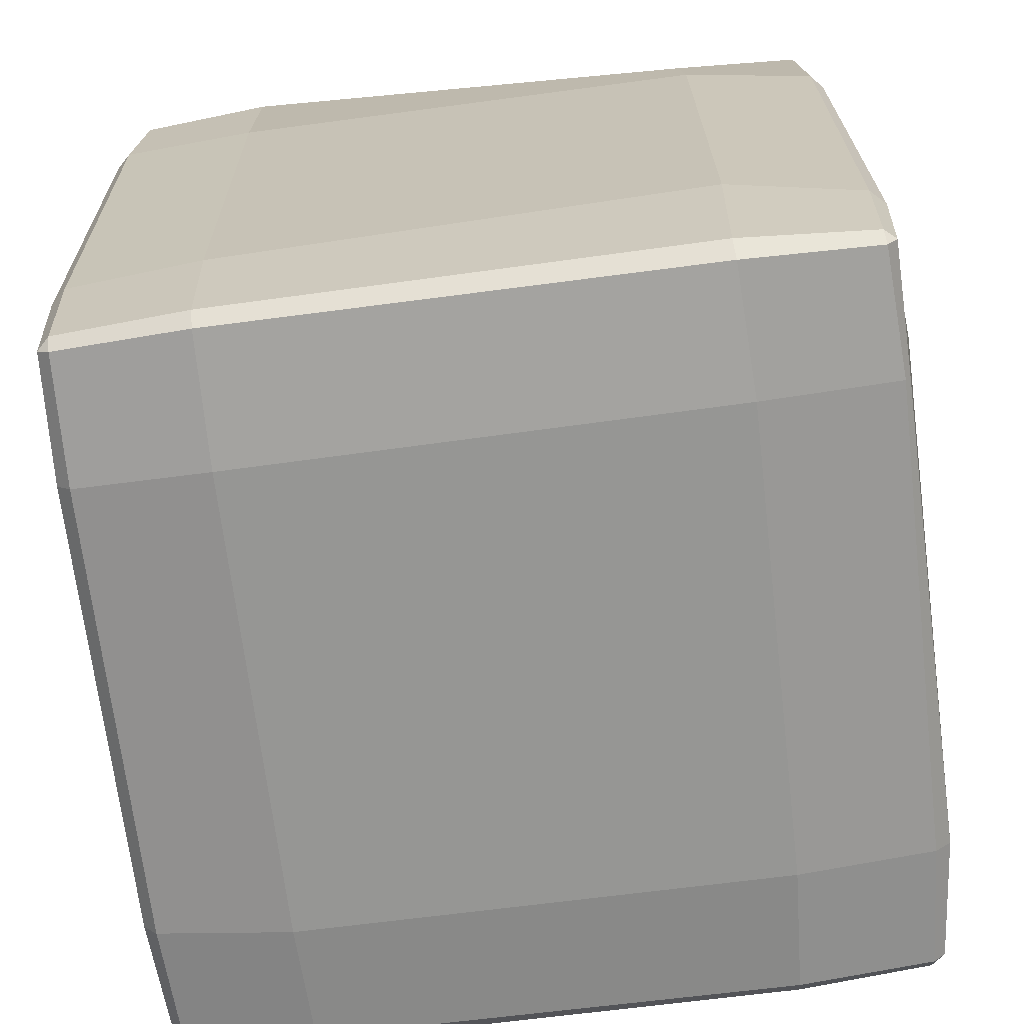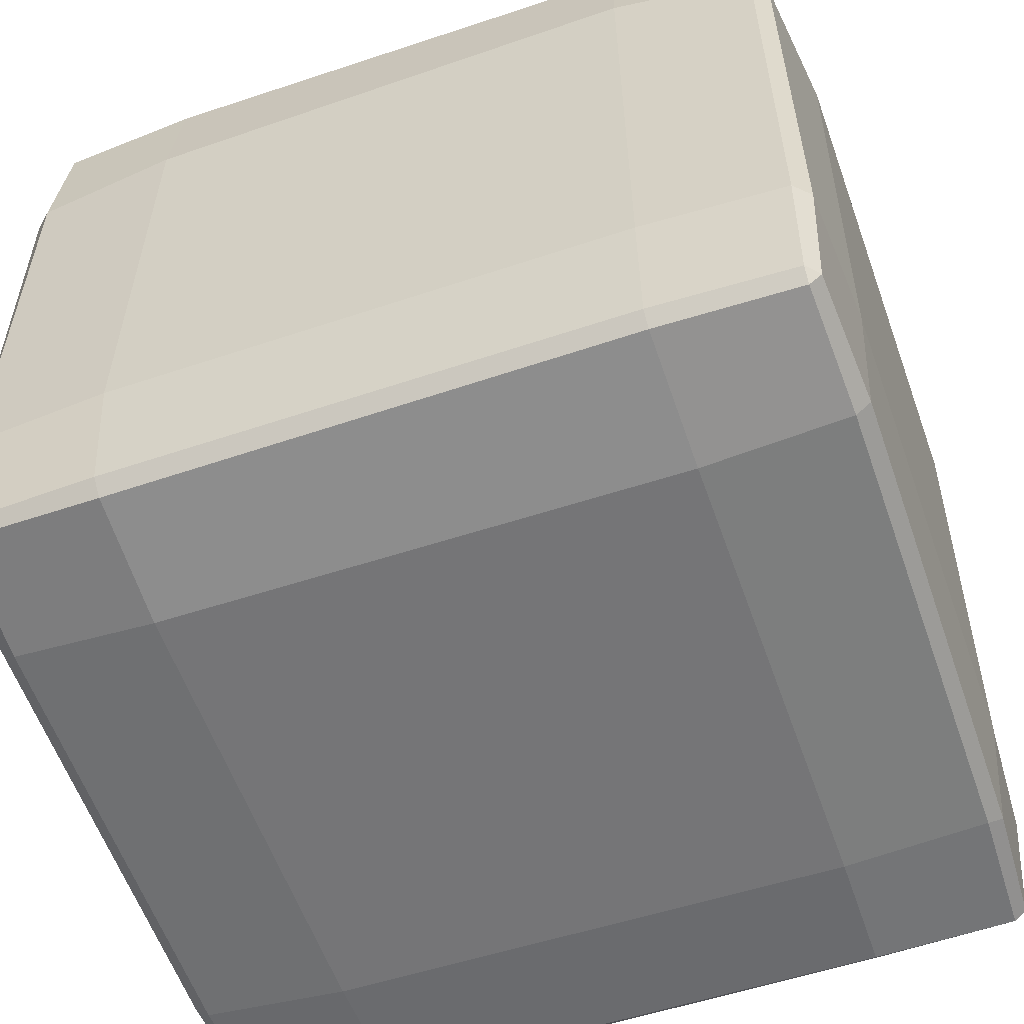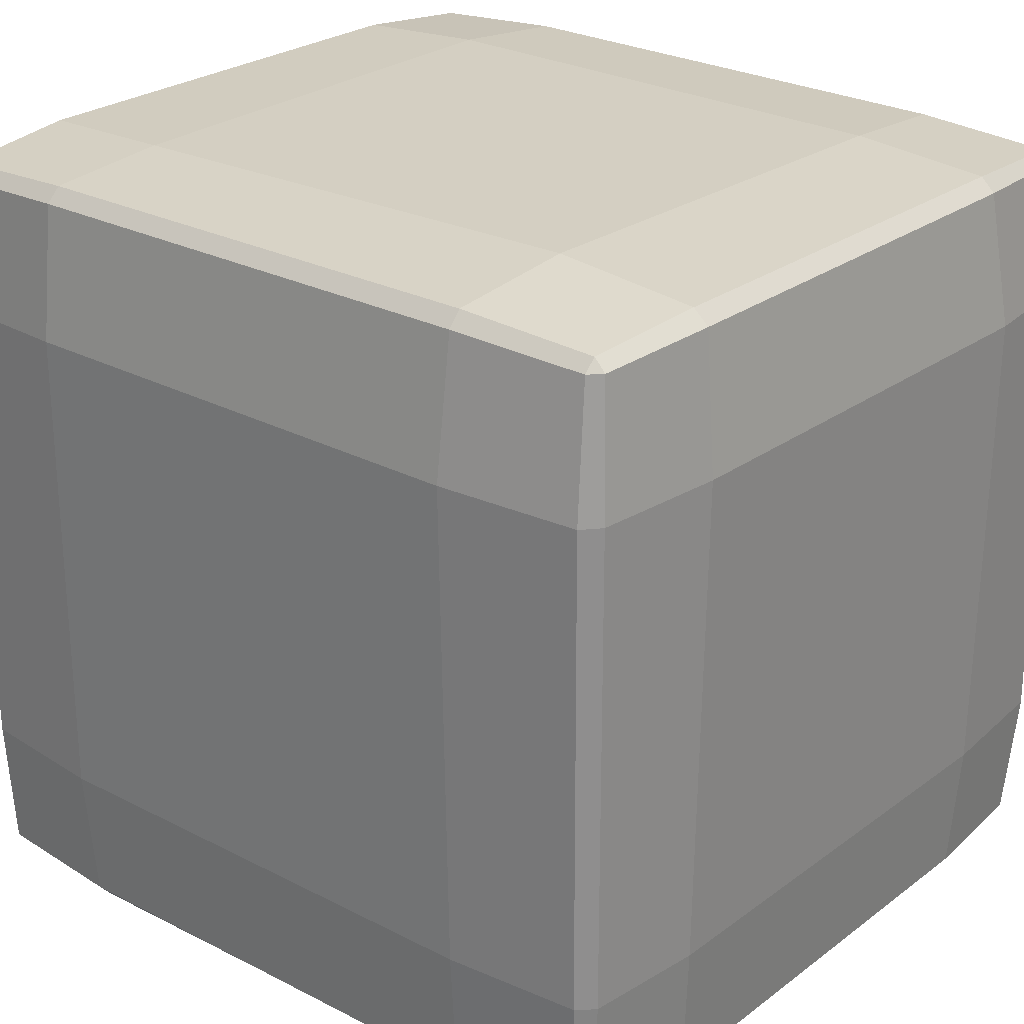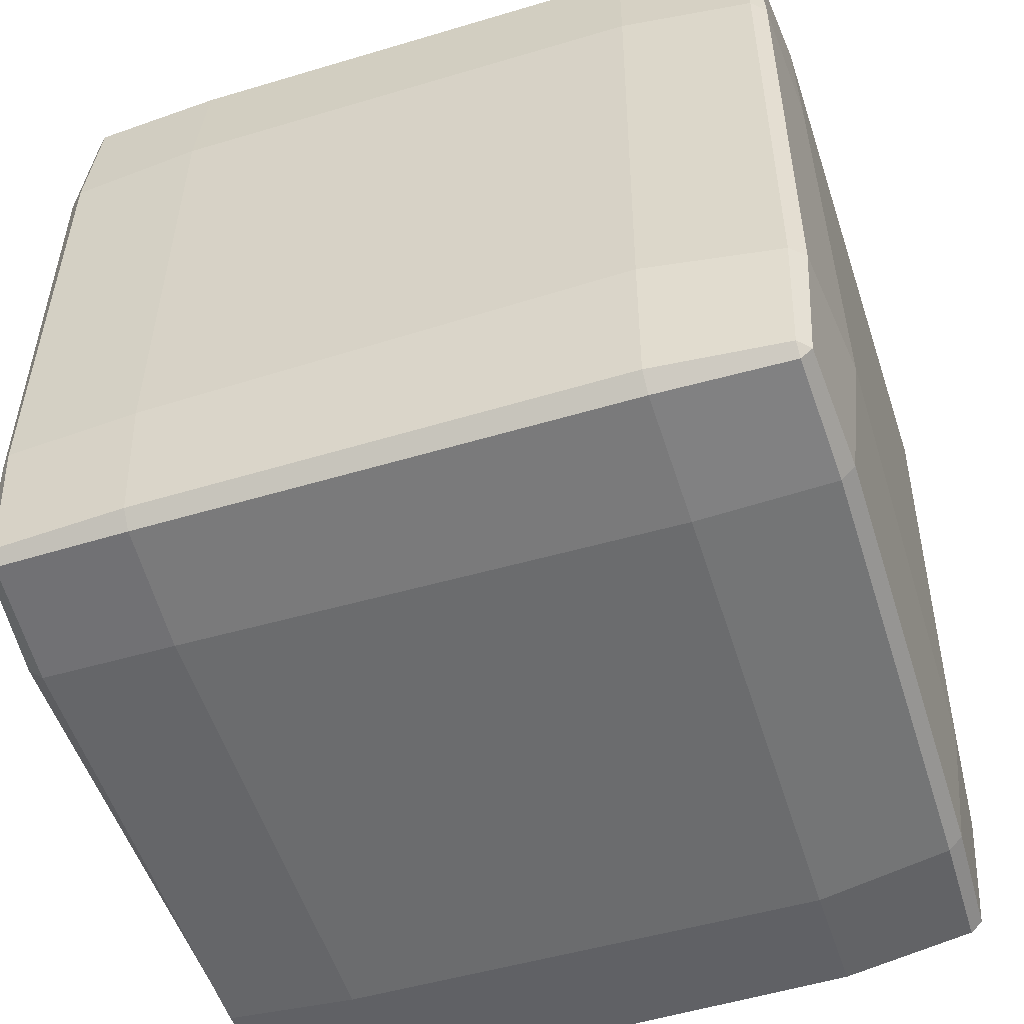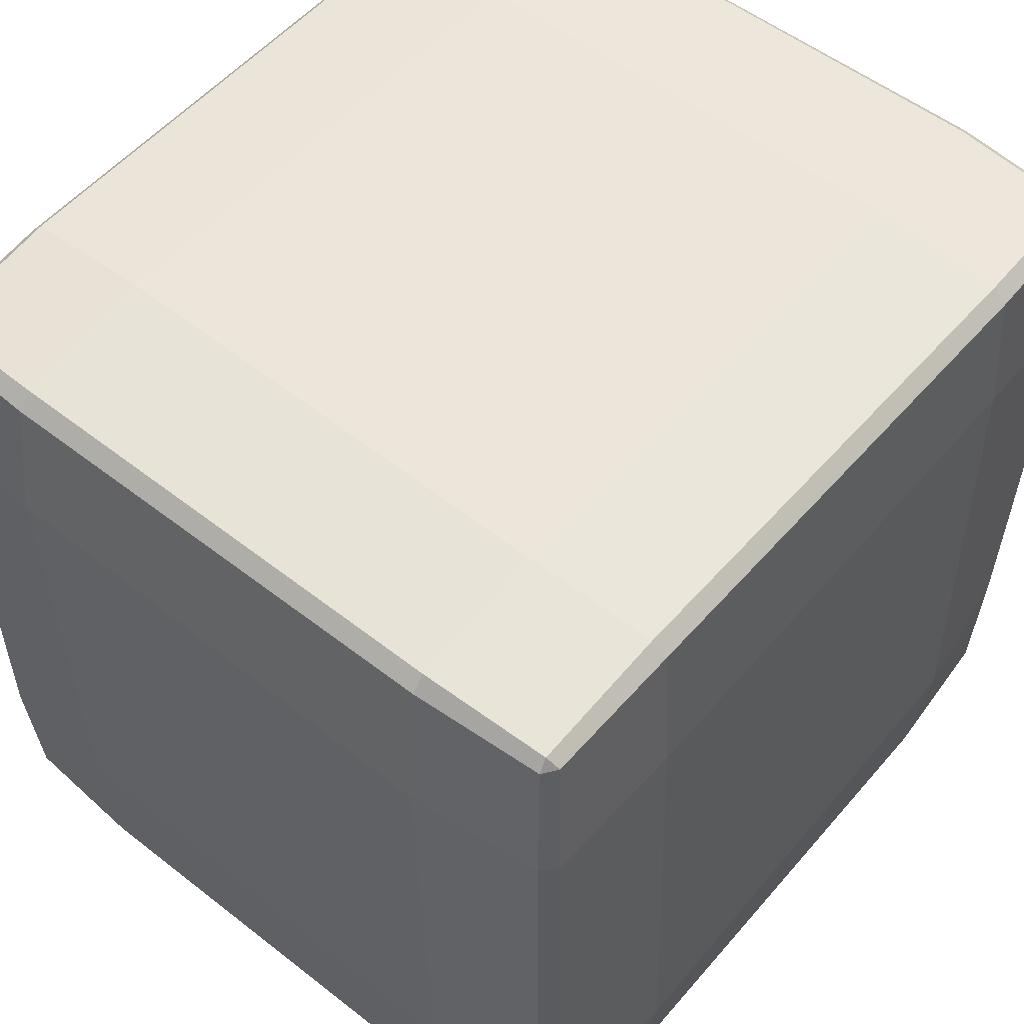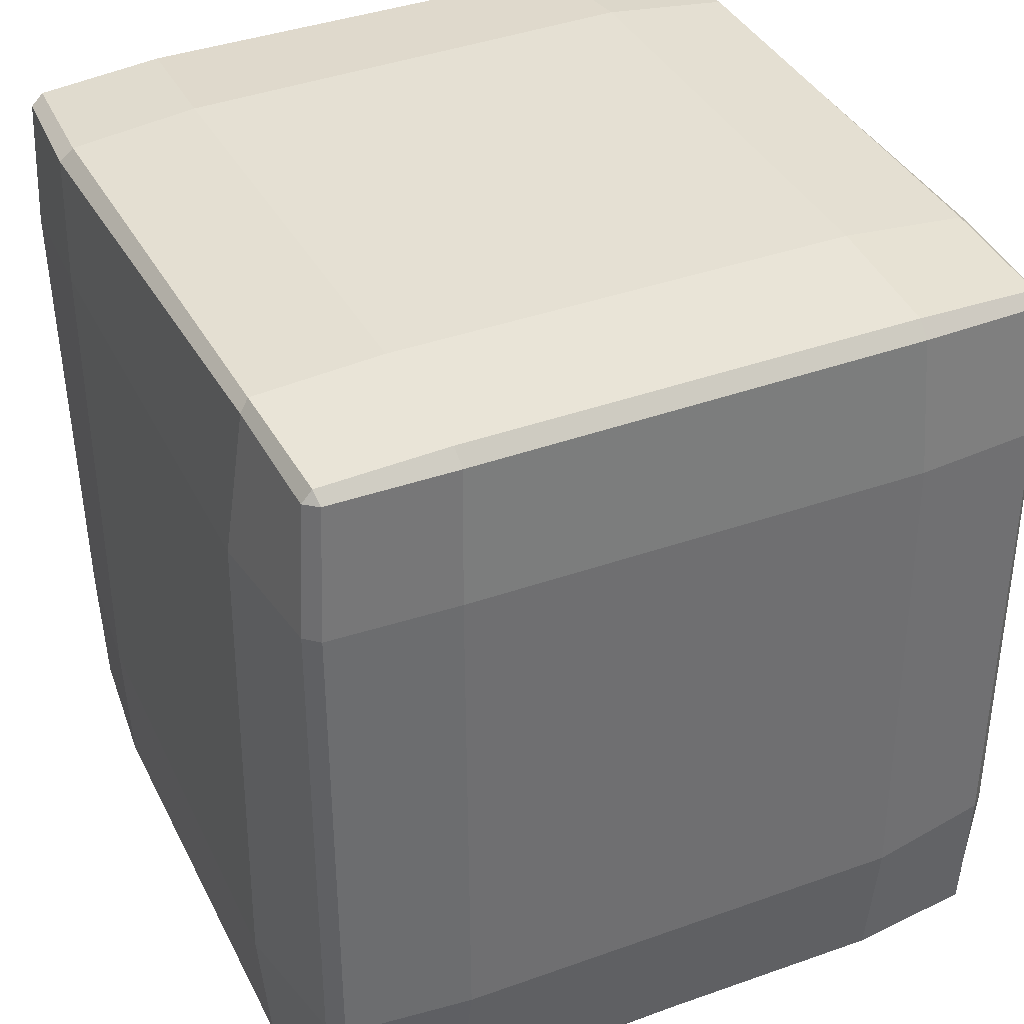
<metadata>
{"format":"obj","ext":"obj","renderer":"f3d","projection":"perspective","resolution":1024,"background":"white","views":[{"elev":-68.2,"azim":96.8,"up":"+Y"},{"elev":-57.6,"azim":-71.1,"up":"+Z"},{"elev":25.0,"azim":-50.5,"up":"+Z"},{"elev":-53.3,"azim":-72.5,"up":"+Y"},{"elev":53.8,"azim":39.6,"up":"+Z"},{"elev":37.9,"azim":155.0,"up":"+Y"}]}
</metadata>
<code>
g default
v -79.76 -79.99 49.06
v -76.27 -83.18 49.1
v -49.57 -86.43 49.58
v -48.38 -83.53 77.2
v -48.42 -80.41 80.07
v -49 -51.45 83.52
v -75.63 -50.69 80.62
v -78.32 -50.71 77.57
v -82.55 -51.1 49.86
v 75.96 -84.71 49.24
v 78.63 -81.81 49.26
v 79.59 -52.64 50.13
v 76.59 -51.01 77.98
v 73.62 -51.44 81
v 47.01 -52.46 82.76
v 47.25 -80.98 79.91
v 47.48 -83.78 76.99
v 49.22 -87.82 49.47
v -74.69 85.34 50.08
v -77.55 82.12 49.85
v -80.66 52.35 50.41
v -77.74 52.04 78.21
v -75.08 51.77 81.2
v -48.46 52.93 82.8
v -47.86 81.75 82.4
v -47.85 84.71 79.45
v -48.15 87.82 51.41
v 78.94 81.4 50.88
v 75.9 83.9 50.93
v 48.87 86.06 52.32
v 47.6 83.89 80.56
v 47.67 80.79 83.43
v 47.94 52.11 84.71
v 75.03 51.7 82.45
v 77.86 51.71 79.51
v 79.54 52.6 51.44
v -75.08 52.05 -80.69
v -77.84 52.22 -77.66
v -79.67 53.43 -49.96
v -77.33 81.53 -49.09
v -74.79 83.73 -49.04
v -48.29 86.58 -49.36
v -47.85 84.29 -77.1
v -47.86 81.2 -80.06
v -48.44 52.38 -83.33
v 77.48 51.87 -77.71
v 74.51 51.88 -80.35
v 47.85 52.39 -82.02
v 46.7 81.28 -80.09
v 47.14 84.46 -77.08
v 48.24 86.98 -49.45
v 74.62 84.84 -48.89
v 76.31 81.82 -48.96
v 81.04 52.43 -49.63
v -75.81 -83 -49.41
v -78.91 -79.8 -49.35
v -80.34 -50.94 -50.08
v -78.36 -50.67 -77.5
v -75.56 -50.68 -79.97
v -48.86 -51.17 -84.71
v -48.51 -80 -81.63
v -48.3 -83.05 -78.41
v -49.43 -84.8 -50.73
v 80.09 -80.84 -49.45
v 77.11 -84.64 -49.72
v 50.31 -85.87 -50.95
v 50.4 -83.47 -78.47
v 49.44 -80.55 -79.74
v 47.97 -51.77 -83.33
v 74.72 -51.34 -80.93
v 77.76 -51.24 -77.79
v 82.55 -52.12 -49.95
v -76.93 -79.07 76.16
v -74.67 -81.56 76.22
v -74.44 -79.08 78.59
v 73.79 -81.96 76.41
v 75.9 -79.14 76.5
v 73.51 -79.98 78.92
v -73.88 82.57 77.56
v -76.2 80.33 77.2
v -73.91 80.3 80.02
v 76.81 79.97 78.51
v 74.17 82.36 78.87
v 74.07 79.97 81.15
v -73.9 80.6 -78.64
v -76.17 80.56 -76.27
v -73.86 83.02 -76.25
v 75.48 80.32 -76.3
v 72.69 80.43 -78.67
v 73.2 82.77 -76.23
v -74.47 -81.47 -76.8
v -76.89 -79 -76.4
v -74.6 -78.98 -79.25
v 78.16 -79.59 -76.72
v 76.06 -82.31 -76.98
v 76.11 -79.77 -79.1
g platform2low:pCube1
f 3 2 55 63
f 2 1 56 55
f 1 9 57 56
f 6 5 16 15
f 5 4 17 16
f 4 3 18 17
f 9 8 22 21
f 8 7 23 22
f 7 6 24 23
f 12 11 64 72
f 11 10 65 64
f 10 18 66 65
f 15 14 34 33
f 14 13 35 34
f 13 12 36 35
f 21 20 40 39
f 20 19 41 40
f 19 27 42 41
f 27 26 31 30
f 26 25 32 31
f 25 24 33 32
f 30 29 52 51
f 29 28 53 52
f 28 36 54 53
f 39 38 58 57
f 38 37 59 58
f 37 45 60 59
f 45 44 49 48
f 44 43 50 49
f 43 42 51 50
f 48 47 70 69
f 47 46 71 70
f 46 54 72 71
f 63 62 67 66
f 62 61 68 67
f 61 60 69 68
f 6 15 33 24
f 27 30 51 42
f 45 48 69 60
f 63 66 18 3
f 12 72 54 36
f 57 9 21 39
f 8 9 1 73
f 73 1 2 74
f 2 3 4 74
f 74 4 5 75
f 5 6 7 75
f 75 7 8 73
f 73 74 75
f 17 18 10 76
f 76 10 11 77
f 11 12 13 77
f 77 13 14 78
f 14 15 16 78
f 78 16 17 76
f 76 77 78
f 26 27 19 79
f 79 19 20 80
f 20 21 22 80
f 80 22 23 81
f 23 24 25 81
f 81 25 26 79
f 79 80 81
f 35 36 28 82
f 82 28 29 83
f 29 30 31 83
f 83 31 32 84
f 32 33 34 84
f 84 34 35 82
f 82 83 84
f 44 45 37 85
f 85 37 38 86
f 38 39 40 86
f 86 40 41 87
f 41 42 43 87
f 87 43 44 85
f 85 86 87
f 53 54 46 88
f 88 46 47 89
f 47 48 49 89
f 89 49 50 90
f 50 51 52 90
f 90 52 53 88
f 88 89 90
f 62 63 55 91
f 91 55 56 92
f 56 57 58 92
f 92 58 59 93
f 59 60 61 93
f 93 61 62 91
f 91 92 93
f 71 72 64 94
f 94 64 65 95
f 65 66 67 95
f 95 67 68 96
f 68 69 70 96
f 96 70 71 94
f 94 95 96

</code>
